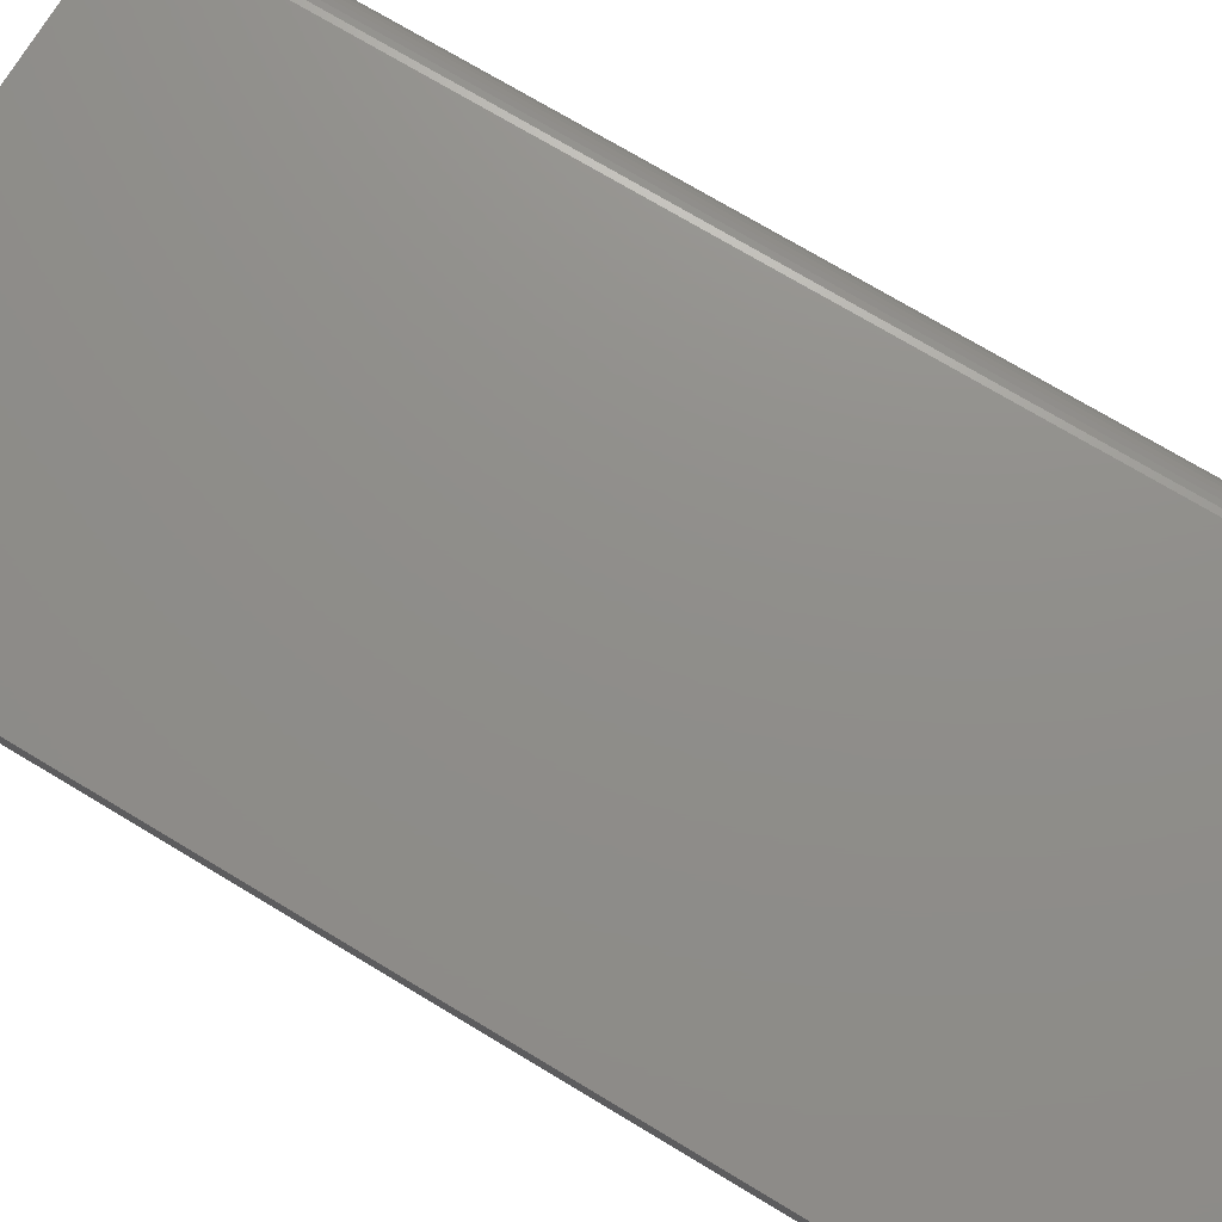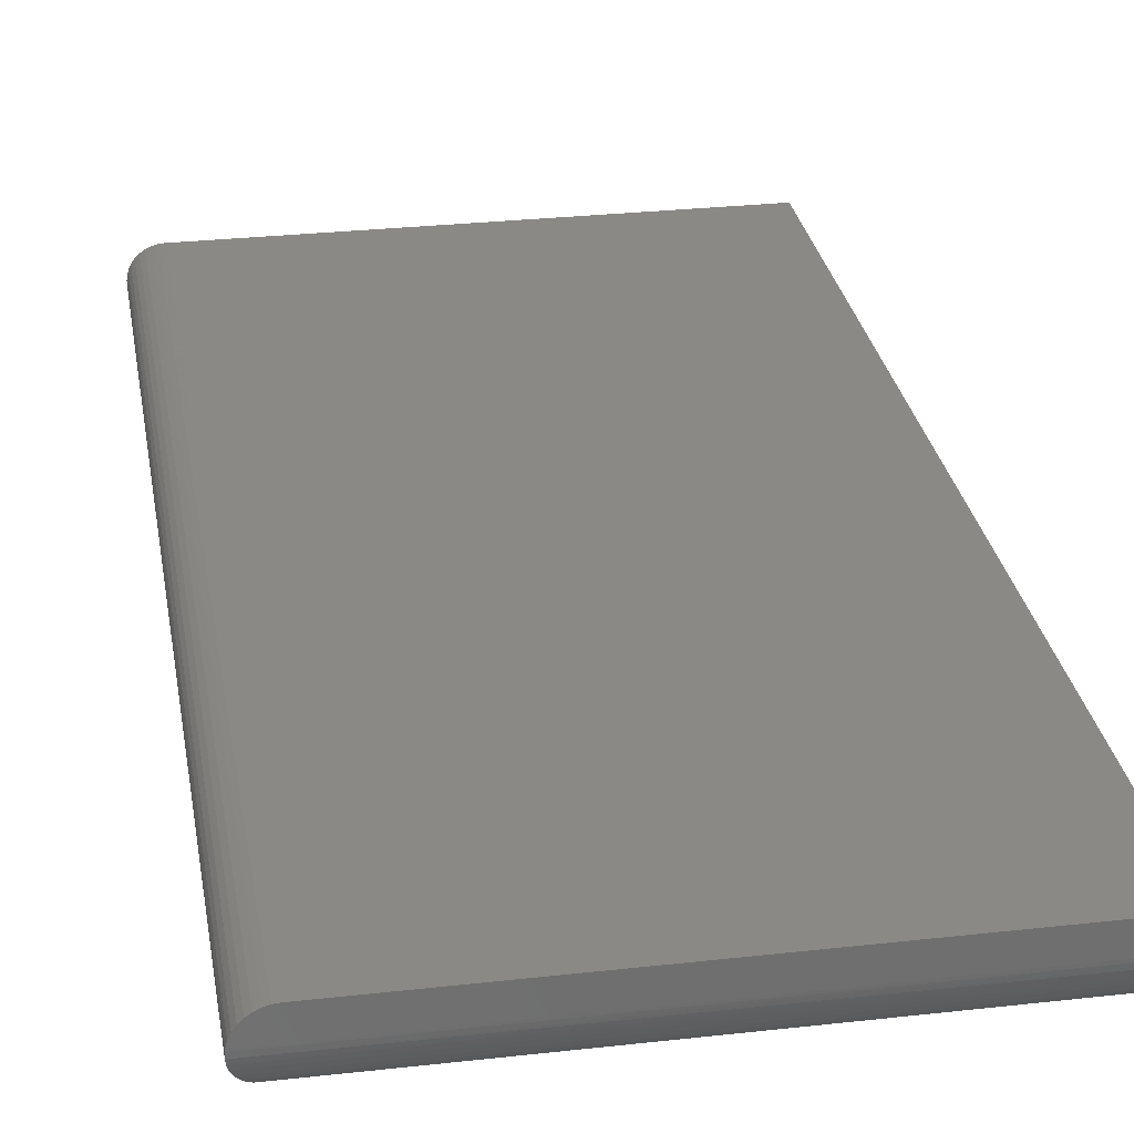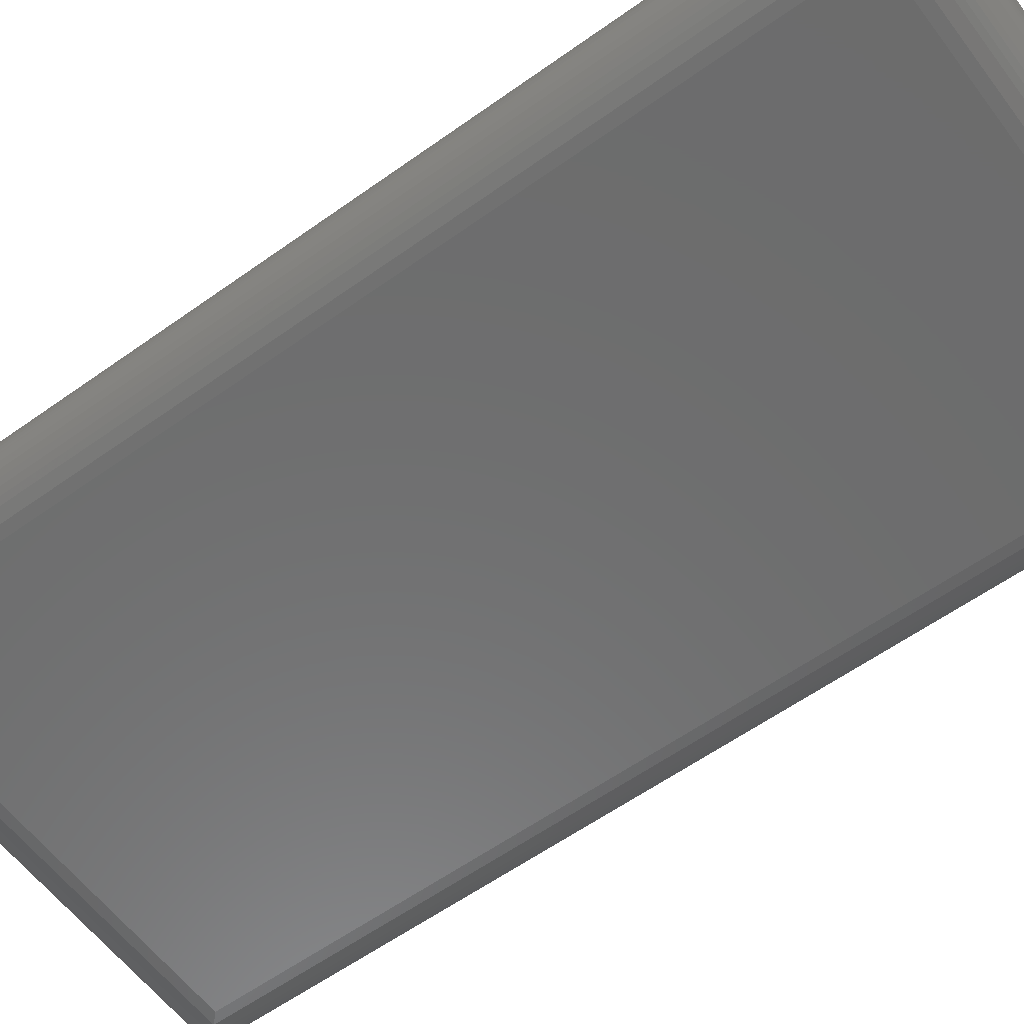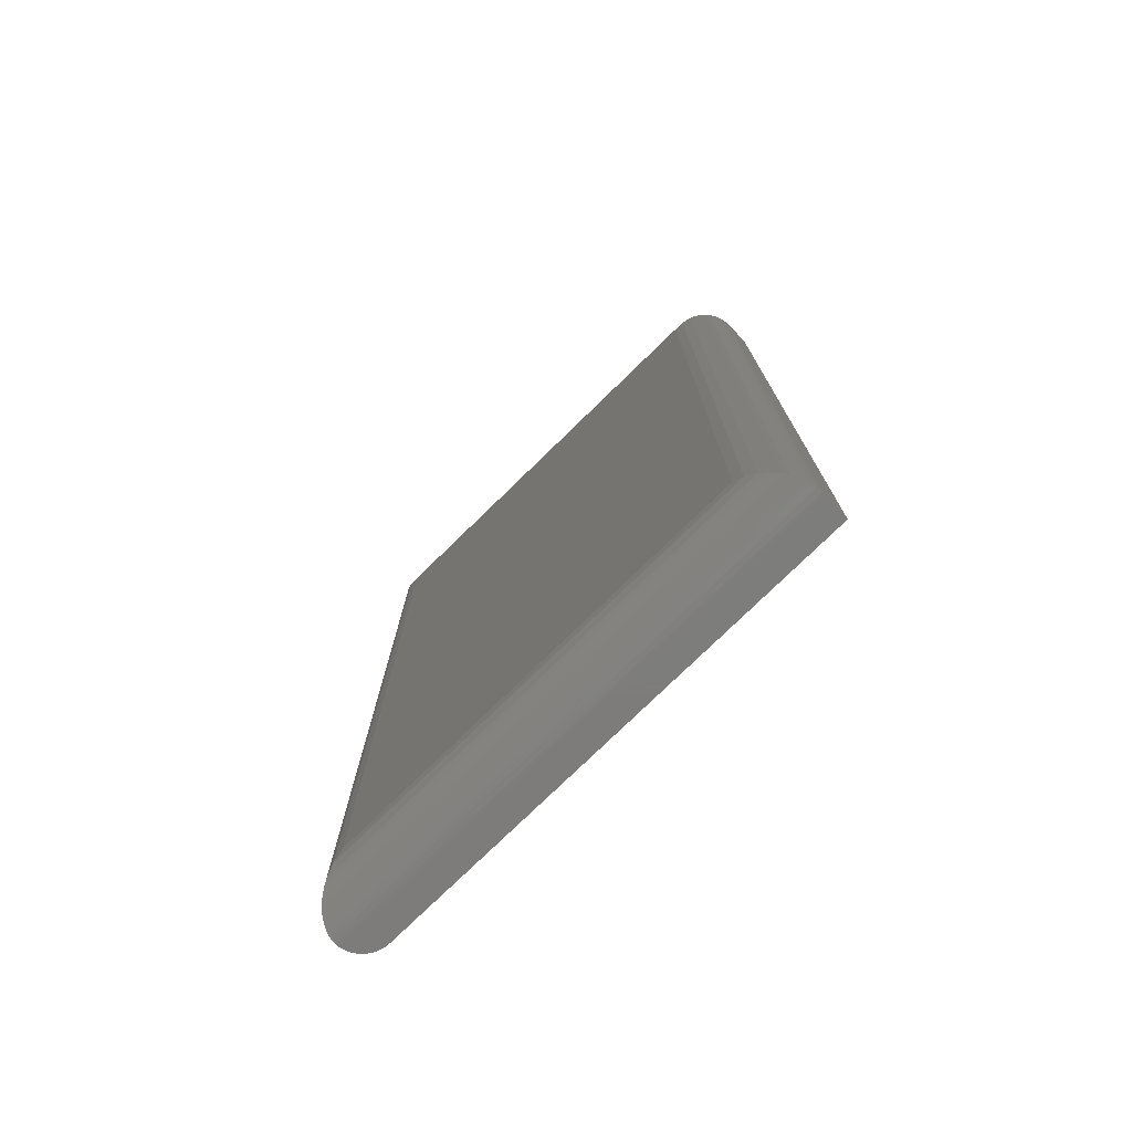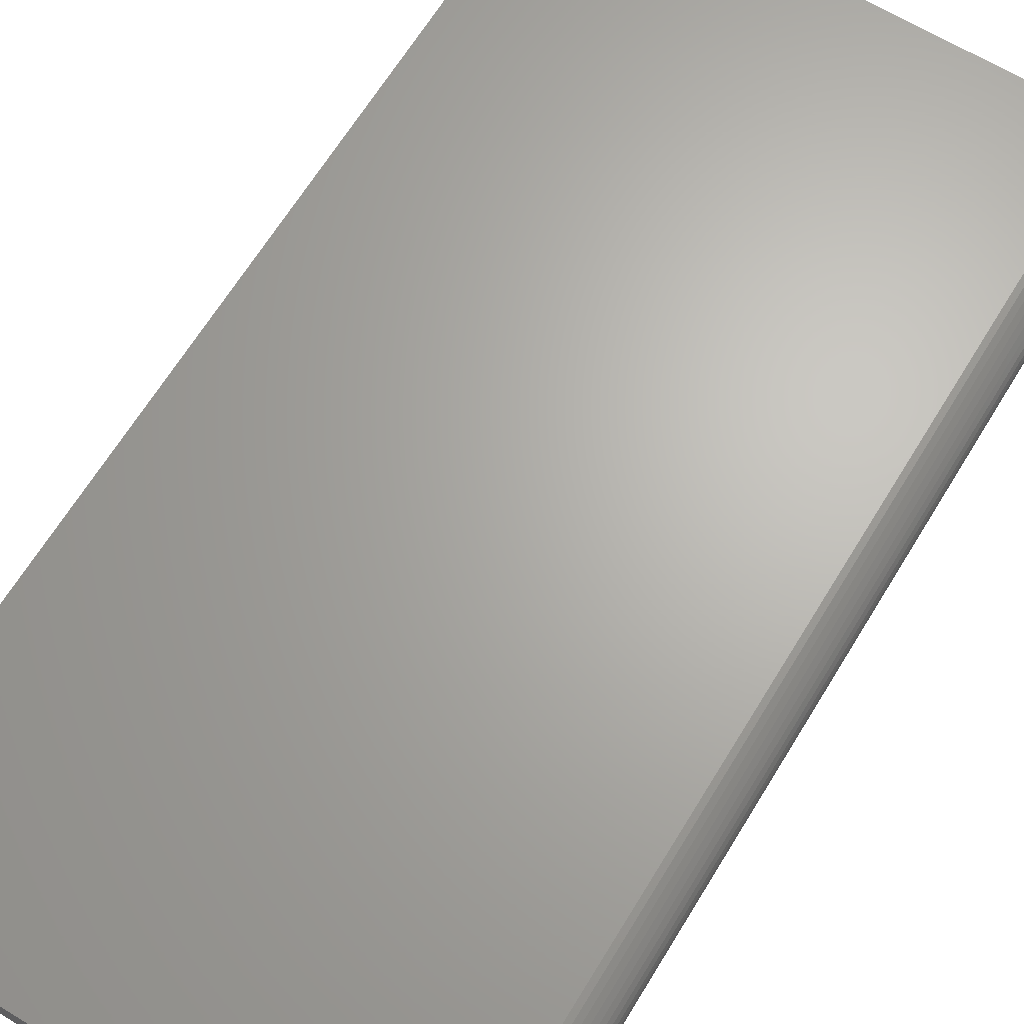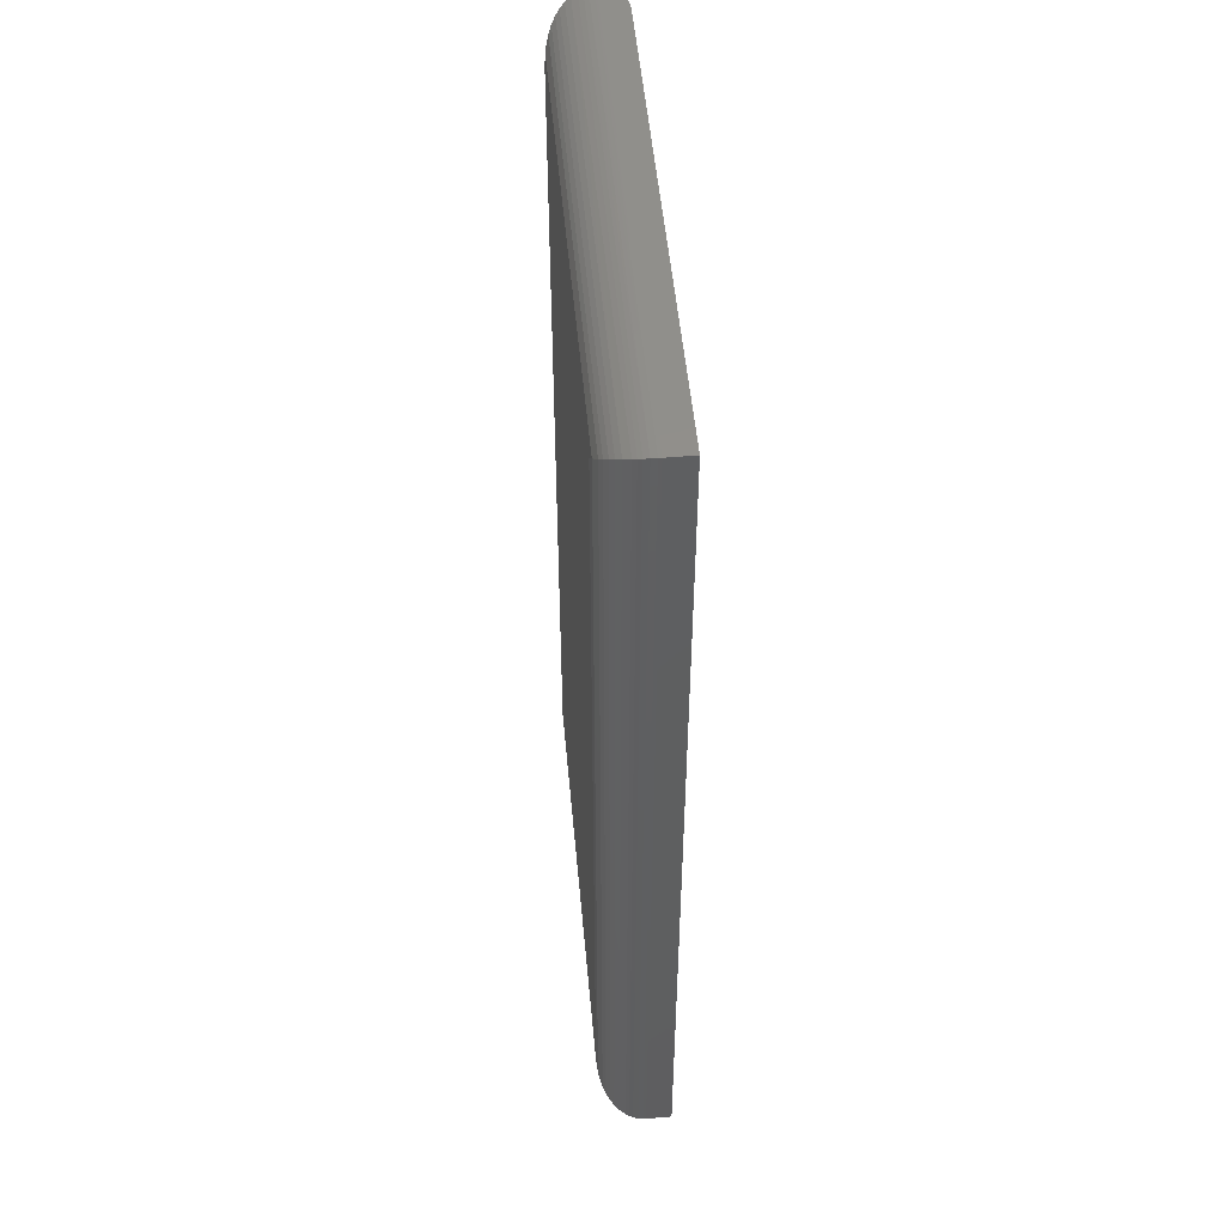
<metadata>
{"format":"stl","ext":"stl","renderer":"f3d","projection":"perspective","resolution":1024,"background":"white","views":[{"elev":73.4,"azim":-59.0,"up":"+Z"},{"elev":28.7,"azim":170.5,"up":"+Z"},{"elev":-58.7,"azim":126.5,"up":"+Z"},{"elev":-76.4,"azim":-135.7,"up":"+Y"},{"elev":65.8,"azim":31.4,"up":"+Z"},{"elev":51.6,"azim":-95.2,"up":"+Y"}]}
</metadata>
<code>
# stl→obj: 70 verts, 136 faces
v 0.3207 0.6797 0
v -0.3439 0.6955 0.0018
v 0.3365 0.6955 0.0018
v -0.3281 0.6797 0
v -0.3984 0.75 0.07031
v 0.3894 0.7499 0.06759
v -0.3983 0.7499 0.06595
v 0.389 0.75 0.07031
v -0.3592 0.7107 0.007222
v 0.3518 0.7107 0.007222
v -0.3669 0.7185 0.01166
v 0.3595 0.7185 0.01166
v -0.3743 0.7258 0.01725
v 0.3669 0.7258 0.01725
v -0.3803 0.7319 0.02318
v 0.3729 0.7319 0.02318
v -0.3858 0.7374 0.03008
v 0.3784 0.7374 0.03008
v 0.3832 0.7421 0.03799
v -0.3914 0.743 0.03964
v 0.3888 0.7479 0.05345
v -0.3956 0.7472 0.05054
v -0.3974 0.7489 0.0581
v 0.3896 0.7493 0.06026
v 0.387 0.746 0.04688
v -0.3937 0.7453 0.04495
v 0.3207 -0.6797 0
v 0.3365 -0.6955 0.0018
v 0.3832 -0.7421 0.03799
v 0.387 -0.746 0.04688
v 0.3518 -0.7107 0.007222
v 0.3595 -0.7185 0.01166
v 0.3669 -0.7258 0.01725
v 0.3729 -0.7319 0.02318
v 0.3784 -0.7374 0.03008
v -0.3281 -0.6797 0
v -0.3439 -0.6955 0.0018
v 0.389 -0.75 0.07031
v -0.3983 -0.7499 0.06595
v 0.3896 -0.7498 0.06485
v -0.3984 -0.75 0.07031
v -0.3592 -0.7107 0.007222
v -0.3669 -0.7185 0.01166
v -0.3743 -0.7258 0.01725
v -0.3803 -0.7319 0.02318
v -0.3858 -0.7374 0.03008
v -0.3914 -0.743 0.03964
v -0.3956 -0.7472 0.05054
v 0.3883 -0.7474 0.05121
v 0.3895 -0.7489 0.05798
v -0.3937 -0.7453 0.04495
v -0.3974 -0.7489 0.0581
v 0.3789 0.75 0.09247
v 0.3589 0.75 0.1065
v 0.3731 0.75 0.0983
v 0.3664 0.75 0.103
v 0.351 0.75 0.1087
v 0.3835 0.75 0.08572
v 0.387 0.75 0.07826
v 0.3428 0.75 0.1094
v -0.3984 0.75 0.1094
v 0.3789 -0.75 0.09247
v 0.387 -0.75 0.07826
v 0.3835 -0.75 0.08572
v 0.3731 -0.75 0.0983
v 0.3664 -0.75 0.103
v 0.3589 -0.75 0.1065
v 0.351 -0.75 0.1087
v 0.3428 -0.75 0.1094
v -0.3984 -0.75 0.1094
f 1 2 3
f 1 4 2
f 5 6 7
f 5 8 6
f 3 2 9
f 3 9 10
f 10 9 11
f 10 11 12
f 12 11 13
f 12 13 14
f 14 13 15
f 14 15 16
f 16 15 17
f 16 17 18
f 19 18 17
f 17 20 19
f 21 22 23
f 21 23 24
f 24 23 7
f 24 7 6
f 25 19 20
f 25 20 26
f 25 26 22
f 25 22 21
f 27 3 28
f 27 1 3
f 25 29 19
f 25 30 29
f 28 3 10
f 28 10 31
f 31 10 12
f 31 12 32
f 32 12 14
f 32 14 33
f 33 14 16
f 33 16 34
f 34 16 18
f 34 18 35
f 35 18 19
f 35 19 29
f 36 28 37
f 36 27 28
f 38 39 40
f 38 41 39
f 37 28 31
f 37 31 42
f 42 31 32
f 42 32 43
f 43 32 33
f 43 33 44
f 44 33 34
f 44 34 45
f 45 34 35
f 45 35 46
f 46 35 29
f 46 29 47
f 48 49 50
f 30 49 48
f 30 48 51
f 30 51 47
f 30 47 29
f 40 39 50
f 50 39 52
f 50 52 48
f 53 54 55
f 55 54 56
f 57 54 53
f 57 53 58
f 57 58 59
f 57 59 8
f 57 8 60
f 60 8 61
f 61 8 5
f 62 63 64
f 38 63 62
f 38 62 65
f 38 65 66
f 38 66 67
f 38 67 68
f 38 68 69
f 38 69 70
f 38 70 41
f 70 69 61
f 61 69 60
f 30 21 49
f 30 25 21
f 40 50 24
f 21 24 50
f 50 49 21
f 60 69 57
f 57 69 68
f 57 68 54
f 54 68 67
f 54 67 56
f 56 67 66
f 56 66 55
f 55 66 65
f 55 65 53
f 53 65 62
f 53 62 58
f 58 62 64
f 58 64 59
f 59 64 63
f 59 63 8
f 8 63 38
f 8 38 6
f 6 38 40
f 6 40 24
f 36 4 27
f 27 4 1
f 61 5 70
f 70 5 41
f 4 37 2
f 4 36 37
f 2 37 42
f 2 42 9
f 9 42 43
f 9 43 11
f 11 43 44
f 11 44 13
f 13 44 45
f 13 45 15
f 15 45 46
f 20 47 51
f 20 51 26
f 26 51 48
f 26 48 22
f 22 48 52
f 47 20 46
f 46 20 17
f 46 17 15
f 41 5 39
f 39 5 7
f 39 7 52
f 52 7 23
f 52 23 22

</code>
